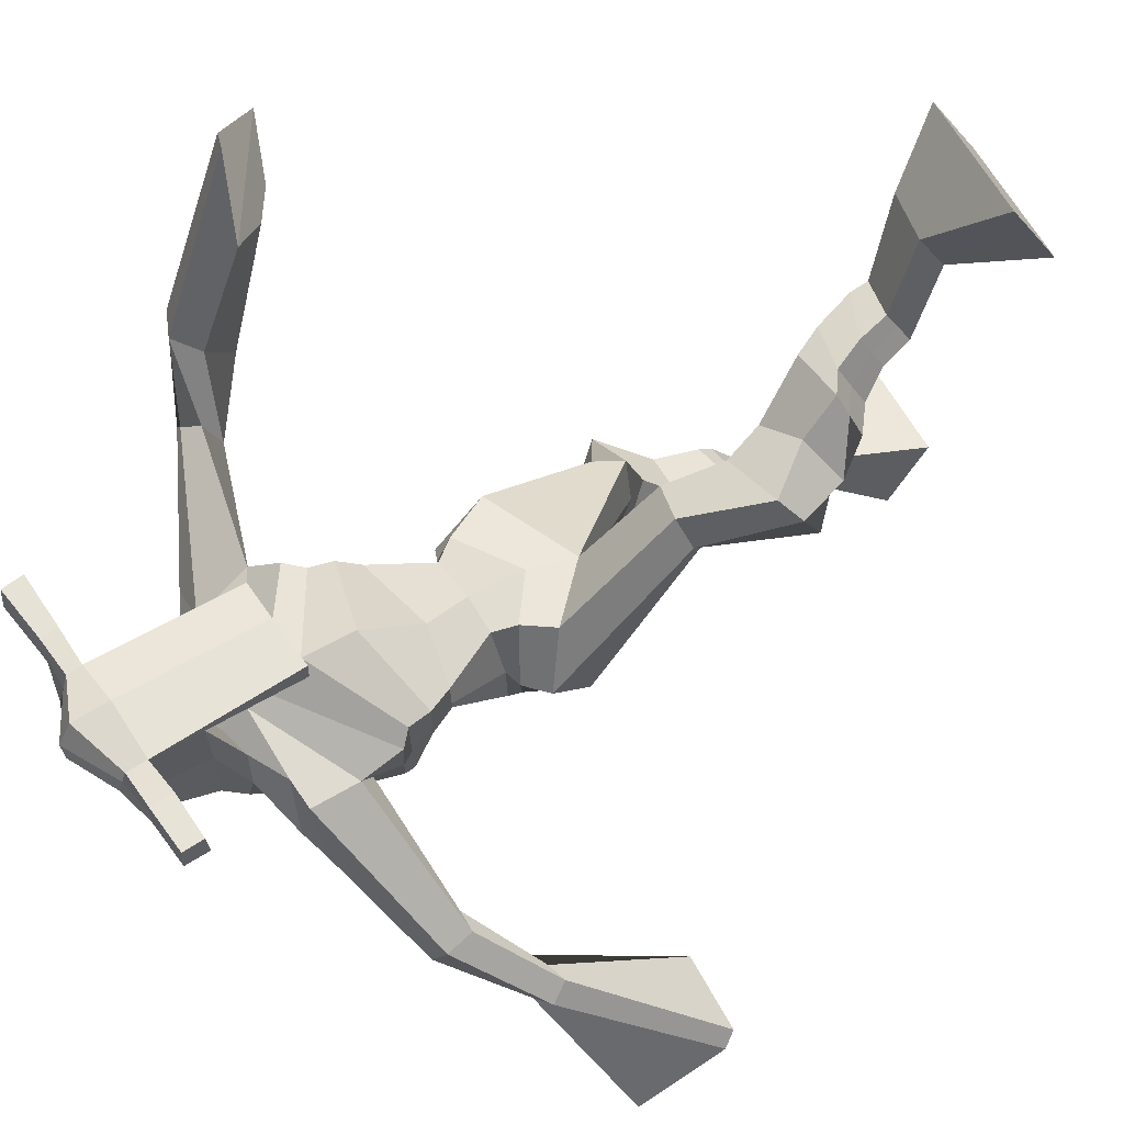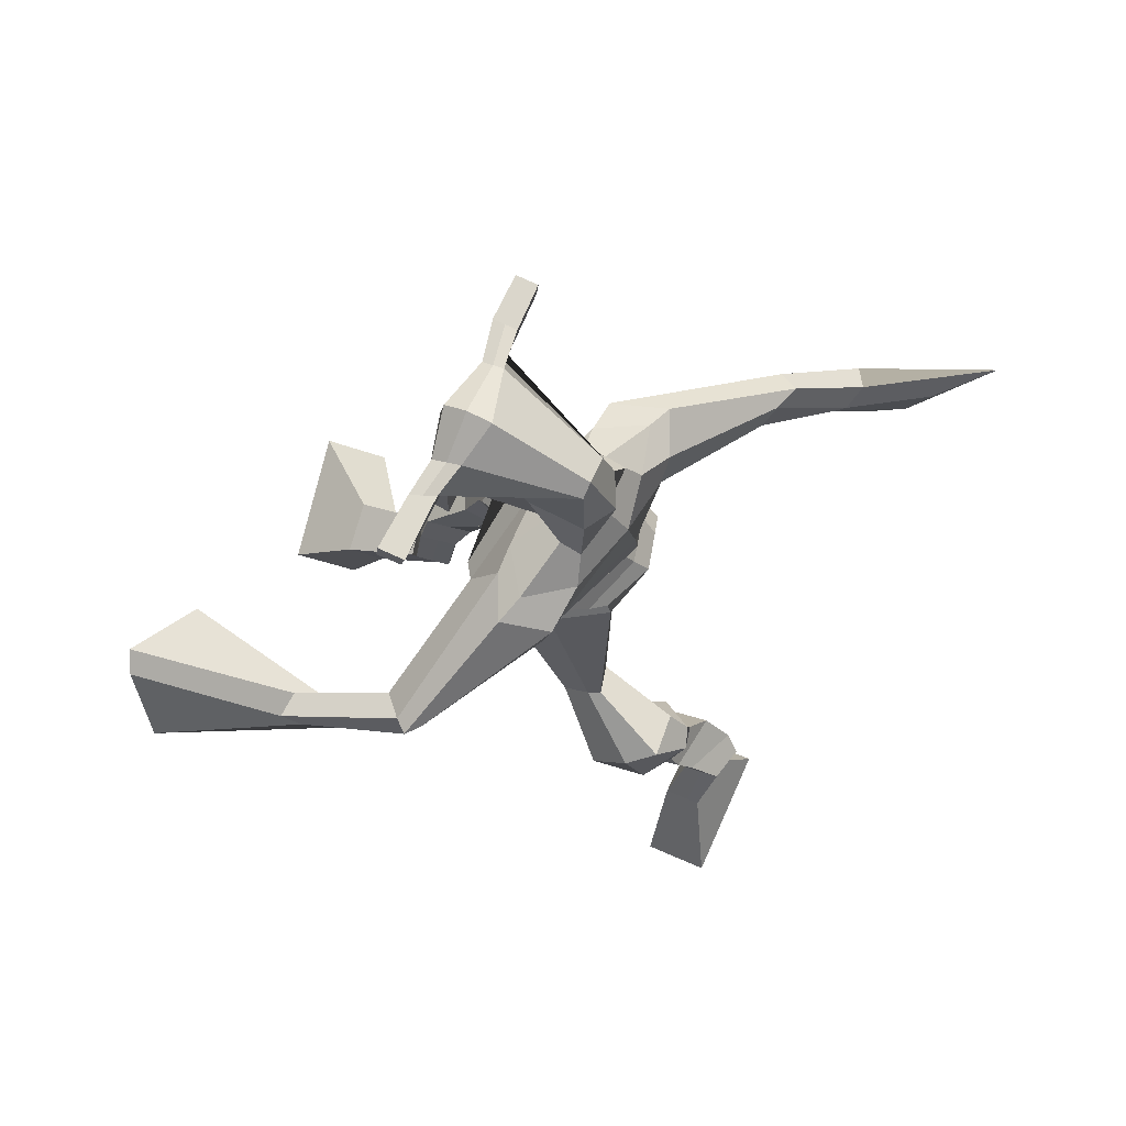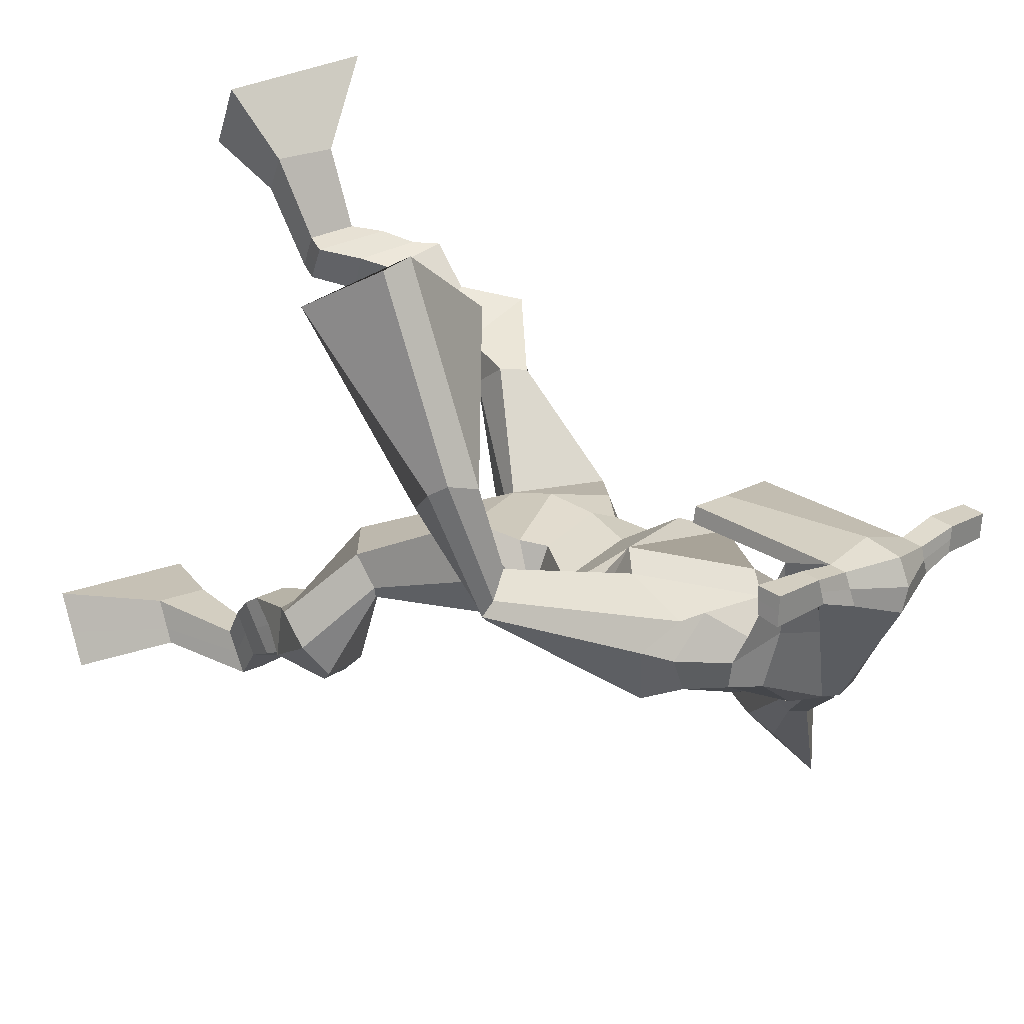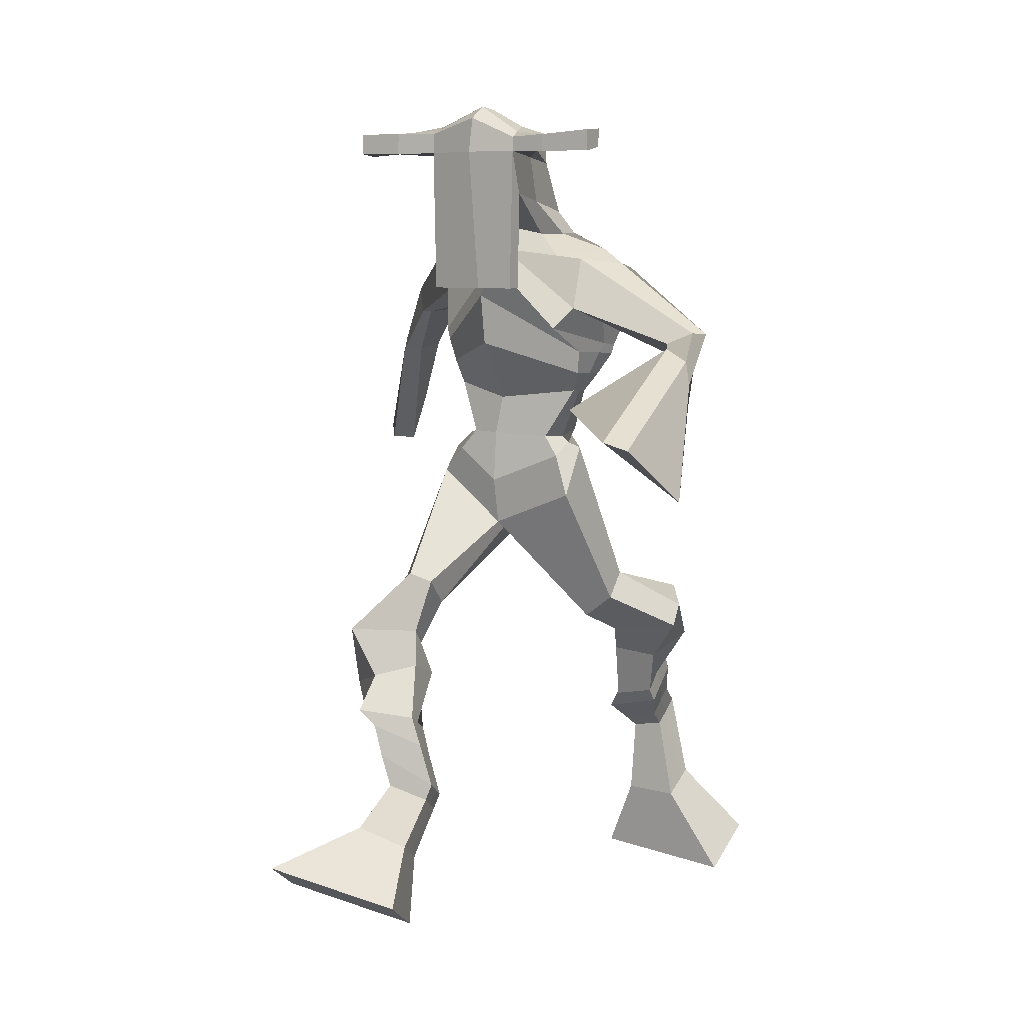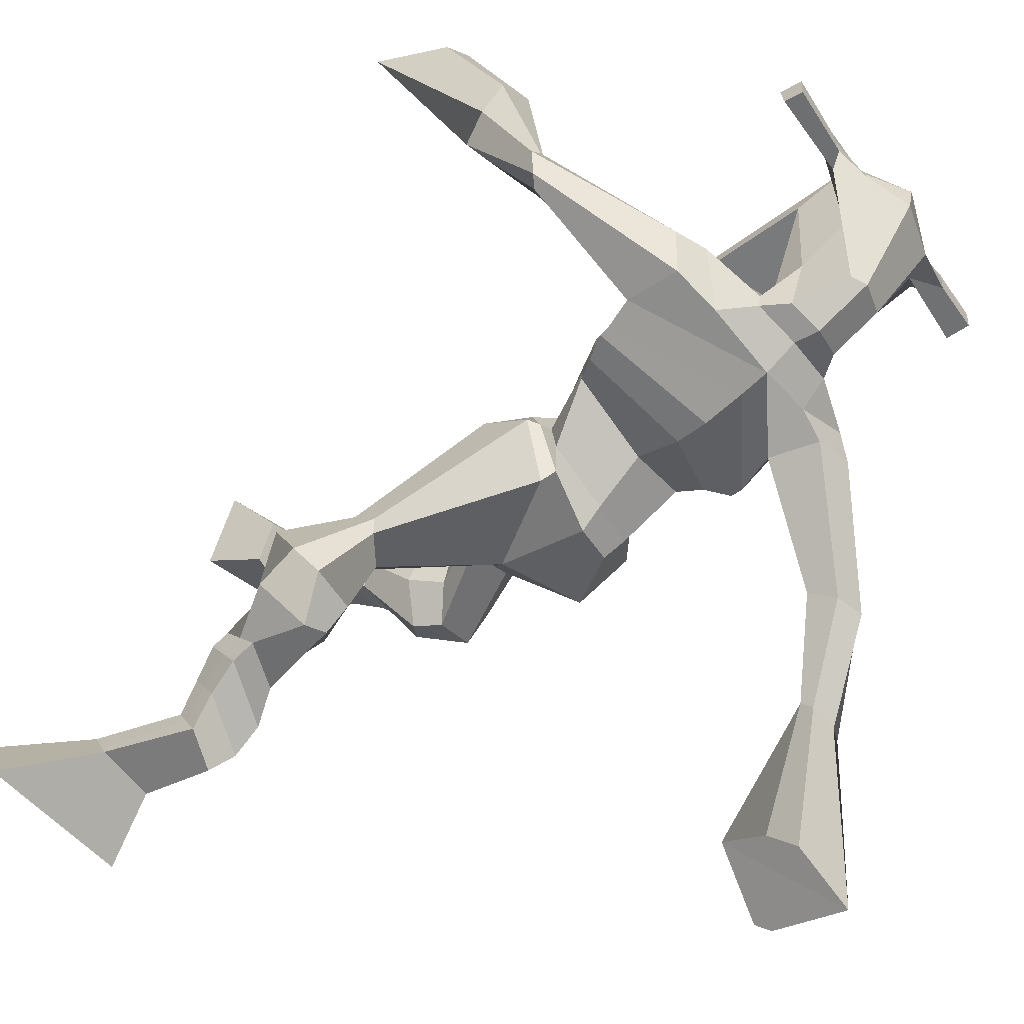
<metadata>
{"format":"obj","ext":"obj","renderer":"f3d","projection":"perspective","resolution":1024,"background":"white","views":[{"elev":52.9,"azim":-122.7,"up":"+Z"},{"elev":76.4,"azim":110.1,"up":"+Y"},{"elev":25.0,"azim":135.1,"up":"+Z"},{"elev":10.8,"azim":25.0,"up":"+Y"},{"elev":-55.7,"azim":128.1,"up":"+Z"}]}
</metadata>
<code>
o g
v 0.3569 0.8421 -0.1652
v 0.3756 0.7503 -0.1105
v 0.3677 0.8753 -0.1108
v 0.395 0.809 -0.01693
v 0.2776 0.8633 -0.1619
v 0.1703 0.791 -0.09335
v 0.2886 0.8975 -0.1083
v 0.1897 0.8497 0.000202
v 0.3355 0.8858 -0.2759
v 0.3481 0.9179 -0.2233
v 0.2746 0.9037 -0.2694
v 0.2865 0.9359 -0.2163
v 0.3409 0.9082 -0.2872
v 0.3529 0.9405 -0.2342
v 0.2587 0.9557 -0.2714
v 0.2718 0.9864 -0.2149
v 0.318 0.9739 -0.2936
v 0.331 1.005 -0.2371
v 0.2385 0.9954 -0.2941
v 0.2547 1.031 -0.2246
v 0.2964 1.011 -0.3147
v 0.3126 1.046 -0.2452
v 0.2061 1.022 -0.3058
v 0.2246 1.054 -0.2288
v 0.2433 1.065 -0.4038
v 0.2878 1.117 -0.3067
v 0.2181 1.05 -0.3904
v 0.2248 1.099 -0.2824
v 0.2264 1.105 -0.4154
v 0.2773 1.17 -0.3285
v 0.1662 1.105 -0.3961
v 0.1739 1.17 -0.2964
v 0.2897 1.211 -0.398
v 0.2984 1.253 -0.3443
v 0.2327 1.229 -0.3995
v 0.2539 1.26 -0.3558
v 0.3542 1.318 -0.59
v 0.3532 1.334 -0.4889
v 0.2575 1.376 -0.623
v 0.2642 1.419 -0.4722
v 0.4906 0.8278 -0.8388
v 0.4535 0.7404 -0.8894
v 0.4835 0.7978 -0.7822
v 0.4414 0.6877 -0.7912
v 0.5722 0.8271 -0.8293
v 0.662 0.7204 -0.8746
v 0.5652 0.7966 -0.7728
v 0.6499 0.6677 -0.7764
v 0.4828 0.9333 -0.8617
v 0.4834 0.9098 -0.8014
v 0.538 0.9537 -0.8444
v 0.5355 0.9228 -0.789
v 0.4668 0.9634 -0.8393
v 0.4646 0.9324 -0.7842
v 0.5434 0.9858 -0.8007
v 0.5415 0.951 -0.7453
v 0.4612 0.9941 -0.7969
v 0.4593 0.9592 -0.7415
v 0.5541 1.03 -0.7784
v 0.5536 0.9863 -0.7119
v 0.4888 1.037 -0.7752
v 0.4867 0.993 -0.7089
v 0.5532 1.061 -0.7638
v 0.5515 1.009 -0.6968
v 0.5114 1.153 -0.7731
v 0.494 1.085 -0.6776
v 0.5426 1.143 -0.7812
v 0.562 1.076 -0.6846
v 0.5095 1.185 -0.7417
v 0.5079 1.13 -0.6365
v 0.5771 1.193 -0.7419
v 0.6126 1.143 -0.6495
v 0.4712 1.195 -0.6185
v 0.4913 1.171 -0.5506
v 0.5203 1.231 -0.6269
v 0.5268 1.201 -0.5696
v 0.4404 1.451 -0.6102
v 0.4868 1.391 -0.47
v 0.3939 1.783 -0.6123
v 0.3704 1.795 -0.4777
v 0.2954 1.713 -0.6283
v 0.2386 1.717 -0.5332
v 0.5603 1.686 -0.5493
v 0.5179 1.708 -0.4253
v 0.3152 1.785 -0.6041
v 0.2775 1.792 -0.5184
v 0.2766 1.782 -0.6316
v 0.2345 1.79 -0.5278
v 0.1532 1.666 -0.7336
v 0.08952 1.658 -0.728
v 0.1312 1.698 -0.746
v 0.08244 1.699 -0.7347
v 0.07212 1.589 -0.8241
v 0.008824 1.574 -0.808
v 0.06693 1.605 -0.8385
v 0.000396 1.597 -0.8368
v -0.008393 1.469 -0.9254
v -0.0969 1.384 -0.9623
v -0.02768 1.504 -0.9541
v -0.1076 1.403 -0.9779
v 0.4908 1.773 -0.5739
v 0.4702 1.788 -0.4682
v 0.561 1.766 -0.5623
v 0.5129 1.784 -0.4659
v 0.7111 1.652 -0.4296
v 0.7009 1.665 -0.3703
v 0.7301 1.665 -0.4297
v 0.7329 1.68 -0.3963
v 0.735 1.591 -0.3111
v 0.7474 1.672 -0.2478
v 0.7647 1.579 -0.2969
v 0.7819 1.655 -0.2393
v 0.7286 1.54 -0.1033
v 0.755 1.568 0.01653
v 0.7752 1.508 -0.09861
v 0.7874 1.556 0.004198
v 0.3812 2.022 -0.4158
v 0.3762 2.01 -0.347
v 0.2988 1.994 -0.4006
v 0.2967 1.984 -0.3692
v 0.4408 1.996 -0.3949
v 0.4429 1.981 -0.3538
v 0.4464 1.893 -0.371
v 0.3799 1.897 -0.3766
v 0.3062 1.877 -0.3816
v 0.3418 1.856 -0.5726
v 0.4315 1.853 -0.5615
v 0.3935 1.866 -0.5928
v 0.4442 1.959 -0.3512
v 0.2968 1.954 -0.3667
v 0.4127 1.933 -0.5525
v 0.3911 1.943 -0.5545
v 0.374 1.958 -0.3386
v 0.3506 1.931 -0.5575
v 0.1705 1.98 -0.4009
v 0.1679 1.981 -0.3681
v 0.168 1.95 -0.3649
v 0.1708 1.945 -0.3983
v 0.5828 1.995 -0.3714
v 0.5798 1.994 -0.3328
v 0.5817 1.962 -0.3289
v 0.5843 1.967 -0.3648
v 0.2851 1.562 -0.5563
v 0.3704 1.561 -0.5723
v 0.4929 1.561 -0.5301
v 0.49 1.565 -0.4929
v 0.3641 1.548 -0.4842
v 0.281 1.566 -0.5074
v 0.273 1.597 -0.5696
v 0.5039 1.596 -0.4777
v 0.2652 1.603 -0.5085
v 0.3791 1.63 -0.611
v 0.5138 1.59 -0.5388
v 0.361 1.645 -0.4212
v 0.5003 1.96 -0.3401
v 0.4988 1.986 -0.3432
v 0.487 1.986 -0.379
v 0.47 1.964 -0.3805
v 0.2396 1.983 -0.3972
v 0.2368 1.984 -0.3616
v 0.2369 1.951 -0.3582
v 0.2779 1.956 -0.3932
v 0.3836 1.742 -0.3506
v 0.3802 1.741 -0.3728
v 0.3057 1.739 -0.3788
v 0.4462 1.743 -0.3676
v 0.4418 1.743 -0.346
v 0.3056 1.739 -0.3567
v 0.3816 1.826 -0.5152
v 0.3247 1.827 -0.5825
v 0.424 1.82 -0.5069
v 0.3359 1.817 -0.5178
v 0.4575 1.819 -0.5663
v 0.3895 1.826 -0.5768
v 0.2608 1.632 -0.6019
v 0.5084 1.632 -0.4709
v 0.2565 1.639 -0.5029
v 0.3878 1.68 -0.6264
v 0.5369 1.624 -0.5422
v 0.3576 1.723 -0.4146
v 0.258 1.647 -0.599
v 0.4896 1.675 -0.4091
v 0.2433 1.654 -0.5211
v 0.394 1.742 -0.6243
v 0.5398 1.638 -0.544
v 0.3628 1.776 -0.4488
v 0.3642 1.491 -0.6189
v 0.4547 1.488 -0.5803
v 0.3606 1.49 -0.4657
v 0.2923 1.478 -0.6068
v 0.4402 1.485 -0.4894
v 0.313 1.488 -0.488
v 0.1793 0.8183 -0.04987
v 0.3605 0.8529 -0.1471
v 0.2812 0.8748 -0.1442
v 0.3846 0.7776 -0.067
v 0.3421 0.9015 -0.2496
v 0.2809 0.9197 -0.243
v 0.347 0.9242 -0.2607
v 0.2652 0.971 -0.2431
v 0.3245 0.9892 -0.2654
v 0.2466 1.013 -0.2594
v 0.3045 1.029 -0.28
v 0.2154 1.038 -0.2673
v 0.2901 1.093 -0.3619
v 0.1725 1.073 -0.323
v 0.2628 1.137 -0.3759
v 0.1594 1.138 -0.3433
v 0.3033 1.213 -0.3735
v 0.2287 1.249 -0.3945
v 0.3561 1.33 -0.5318
v 0.24 1.444 -0.5644
v 0.6564 0.6959 -0.829
v 0.4883 0.8178 -0.8201
v 0.5698 0.8169 -0.8106
v 0.4479 0.7159 -0.8438
v 0.4833 0.9216 -0.8317
v 0.537 0.9382 -0.8169
v 0.4658 0.9479 -0.8118
v 0.5424 0.9684 -0.773
v 0.4603 0.9767 -0.7692
v 0.5538 1.008 -0.7451
v 0.4877 1.015 -0.742
v 0.5523 1.035 -0.7303
v 0.4776 1.117 -0.7265
v 0.6026 1.113 -0.7313
v 0.4975 1.155 -0.6878
v 0.6032 1.169 -0.6997
v 0.4711 1.175 -0.607
v 0.5283 1.238 -0.6081
v 0.4859 1.464 -0.5288
v 0.2533 1.693 -0.5619
v 0.5409 1.696 -0.4922
v 0.2473 1.799 -0.5916
v 0.2123 1.785 -0.6082
v 0.1144 1.66 -0.7111
v 0.09977 1.711 -0.7616
v 0.04136 1.579 -0.8139
v 0.03009 1.61 -0.8516
v -0.01288 1.398 -0.8841
v -0.09314 1.527 -1.033
v 0.5379 1.798 -0.5077
v 0.5751 1.777 -0.4902
v 0.6911 1.643 -0.4095
v 0.7496 1.678 -0.413
v 0.7318 1.635 -0.2803
v 0.7779 1.616 -0.2646
v 0.6709 1.6 -0.05961
v 0.8474 1.479 -0.04465
v 0.3782 2.027 -0.3801
v 0.2977 1.989 -0.3849
v 0.4419 1.989 -0.3744
v 0.4272 1.874 -0.4803
v 0.3348 1.861 -0.4887
v 0.4296 1.946 -0.4517
v 0.3224 1.942 -0.4621
v 0.1692 1.98 -0.3845
v 0.1694 1.948 -0.3816
v 0.5813 1.995 -0.3521
v 0.583 1.965 -0.3469
v 0.4913 1.562 -0.5123
v 0.2845 1.563 -0.547
v 0.5094 1.593 -0.5138
v 0.2701 1.599 -0.5474
v 0.4852 1.962 -0.3603
v 0.4929 1.986 -0.3611
v 0.2574 1.953 -0.3757
v 0.2382 1.984 -0.3794
v 0.3177 1.822 -0.5509
v 0.4515 1.819 -0.5342
v 0.5246 1.627 -0.5179
v 0.26 1.635 -0.5632
v 0.5325 1.642 -0.5206
v 0.2538 1.65 -0.5722
v 0.2921 1.48 -0.5532
v 0.454 1.481 -0.5291
v 0.3597 1.459 -0.6416
v 0.4365 1.473 -0.6037
v 0.3567 1.409 -0.4652
v 0.3016 1.45 -0.6313
v 0.4622 1.454 -0.4836
v 0.2943 1.459 -0.4719
v 0.4668 1.472 -0.5248
v 0.2704 1.473 -0.5609
f 1 5 11 9
f 4 3 7 8
f 193 195 5 6
f 193 196 4 8
f 196 194 3 4
f 6 5 1 2
f 198 12 16 200
f 7 3 10 12
f 195 7 12 198
f 194 1 9 197
f 200 16 20 202
f 12 10 14 16
f 9 11 15 13
f 197 9 13 199
f 20 18 22 24
f 16 14 18 20
f 13 15 19 17
f 199 13 17 201
f 21 23 27 25
f 17 19 23 21
f 201 17 21 203
f 202 20 24 204
f 206 28 32 208
f 203 21 25 205
f 204 24 28 206
f 24 22 26 28
f 29 31 35 33
f 28 26 30 32
f 25 27 31 29
f 205 25 29 207
f 209 33 37 211
f 207 29 33 209
f 208 32 36 210
f 32 30 34 36
f 185 184 79 83
f 210 36 40 212
f 36 34 38 40
f 33 35 39 37
f 41 49 51 45
f 44 48 47 43
f 213 46 45 215
f 213 48 44 216
f 216 44 43 214
f 46 42 41 45
f 218 220 56 52
f 47 52 50 43
f 215 218 52 47
f 214 217 49 41
f 220 222 60 56
f 52 56 54 50
f 49 53 55 51
f 217 219 53 49
f 60 64 62 58
f 56 60 58 54
f 53 57 59 55
f 219 221 57 53
f 61 65 67 63
f 57 61 63 59
f 221 223 61 57
f 222 224 64 60
f 226 228 72 68
f 223 225 65 61
f 224 226 68 64
f 64 68 66 62
f 69 73 75 71
f 68 72 70 66
f 65 69 71 67
f 225 227 69 65
f 229 211 37 73
f 227 229 73 69
f 228 230 76 72
f 72 76 74 70
f 184 181 81 79
f 230 231 78 76
f 76 78 38 74
f 73 37 77 75
f 268 159 135 257
f 133 129 122 118
f 186 182 84 80
f 274 183 82 232
f 273 185 83 233
f 183 186 80 82
f 234 235 88 86
f 82 88 92 90
f 82 80 86 88
f 79 81 87 85
f 90 92 96 94
f 235 87 91 237
f 232 82 90 236
f 87 81 89 91
f 95 93 97 99
f 236 90 94 238
f 91 89 93 95
f 237 91 95 239
f 240 98 100 241
f 239 95 99 241
f 94 96 100 98
f 238 94 98 240
f 242 102 104 243
f 83 79 101 103
f 80 84 104 102
f 104 84 106 108
f 108 106 110 112
f 83 103 107 105
f 233 83 105 244
f 243 104 108 245
f 109 111 115 113
f 245 108 112 247
f 105 107 111 109
f 244 105 109 246
f 248 113 115 249
f 246 109 113 248
f 112 110 114 116
f 247 112 116 249
f 250 117 119 251
f 250 118 122 252
f 156 155 141 140
f 131 132 117 121
f 132 134 119 117
f 130 133 118 120
f 172 169 124 125
f 174 170 126 128
f 173 174 128 127
f 270 173 127 253
f 169 171 123 124
f 269 172 125 254
f 129 133 163 167
f 128 126 134 132
f 127 128 132 131
f 253 127 131 255
f 130 125 165 168
f 254 125 130 256
f 258 137 136 257
f 161 160 136 137
f 267 161 137 258
f 159 162 138 135
f 260 142 139 259
f 158 157 139 142
f 266 156 140 259
f 265 158 142 260
f 192 189 147 148
f 276 188 145 261
f 275 192 148 262
f 189 191 146 147
f 187 190 143 144
f 188 187 144 145
f 148 147 154 151
f 261 145 153 263
f 262 148 151 264
f 147 146 150 154
f 144 143 149 152
f 145 144 152 153
f 255 131 158 265
f 252 122 156 266
f 131 121 157 158
f 122 129 155 156
f 119 134 162 159
f 256 130 161 267
f 130 120 160 161
f 251 119 159 268
f 165 164 163 168
f 164 166 167 163
f 133 130 168 163
f 123 129 167 166
f 124 123 166 164
f 125 124 164 165
f 234 86 172 269
f 80 102 171 169
f 242 101 173 270
f 101 79 174 173
f 79 85 170 174
f 86 80 169 172
f 151 154 180 177
f 263 153 179 271
f 264 151 177 272
f 154 150 176 180
f 152 149 175 178
f 153 152 178 179
f 177 180 186 183
f 271 179 185 273
f 272 177 183 274
f 180 176 182 186
f 178 175 181 184
f 179 178 184 185
f 278 277 187 188
f 277 280 190 187
f 279 281 191 189
f 284 282 192 275
f 283 278 188 276
f 282 279 189 192
f 281 283 276 191
f 280 284 275 190
f 175 272 274 181
f 176 271 273 182
f 149 264 272 175
f 150 263 271 176
f 102 242 270 171
f 85 234 269 170
f 120 251 268 160
f 134 256 267 162
f 121 252 266 157
f 129 255 265 155
f 143 262 264 149
f 146 261 263 150
f 190 275 262 143
f 191 276 261 146
f 155 265 260 141
f 157 266 259 139
f 141 260 259 140
f 162 267 258 138
f 138 258 257 135
f 126 254 256 134
f 123 253 255 129
f 170 269 254 126
f 171 270 253 123
f 117 250 252 121
f 118 250 251 120
f 111 247 249 115
f 110 246 248 114
f 114 248 249 116
f 106 244 246 110
f 107 245 247 111
f 103 243 245 107
f 84 233 244 106
f 101 242 243 103
f 93 238 240 97
f 96 239 241 100
f 97 240 241 99
f 92 237 239 96
f 89 236 238 93
f 81 232 236 89
f 88 235 237 92
f 85 87 235 234
f 182 273 233 84
f 181 274 232 81
f 160 268 257 136
f 75 77 231 230
f 71 75 230 228
f 70 74 229 227
f 74 38 211 229
f 66 70 227 225
f 63 67 226 224
f 62 66 225 223
f 67 71 228 226
f 59 63 224 222
f 58 62 223 221
f 54 58 221 219
f 50 54 219 217
f 55 59 222 220
f 43 50 217 214
f 45 51 218 215
f 51 55 220 218
f 42 216 214 41
f 46 213 216 42
f 48 213 215 47
f 35 210 212 39
f 31 208 210 35
f 30 207 209 34
f 34 209 211 38
f 26 205 207 30
f 23 204 206 27
f 22 203 205 26
f 27 206 208 31
f 19 202 204 23
f 18 201 203 22
f 14 199 201 18
f 10 197 199 14
f 15 200 202 19
f 3 194 197 10
f 5 195 198 11
f 11 198 200 15
f 2 1 194 196
f 6 2 196 193
f 8 7 195 193
f 39 212 284 280
f 78 231 283 281
f 40 38 279 282
f 231 77 278 283
f 212 40 282 284
f 38 78 281 279
f 37 39 280 277
f 77 37 277 278

</code>
